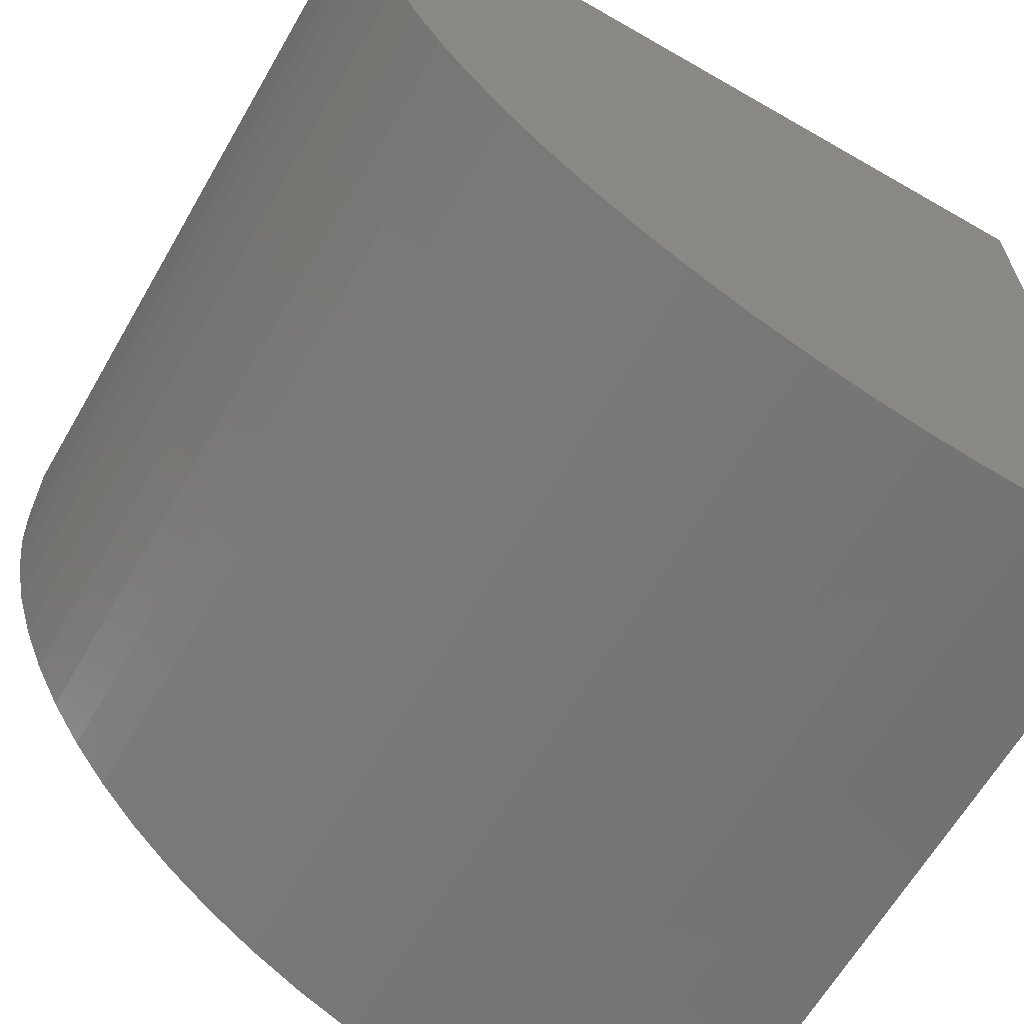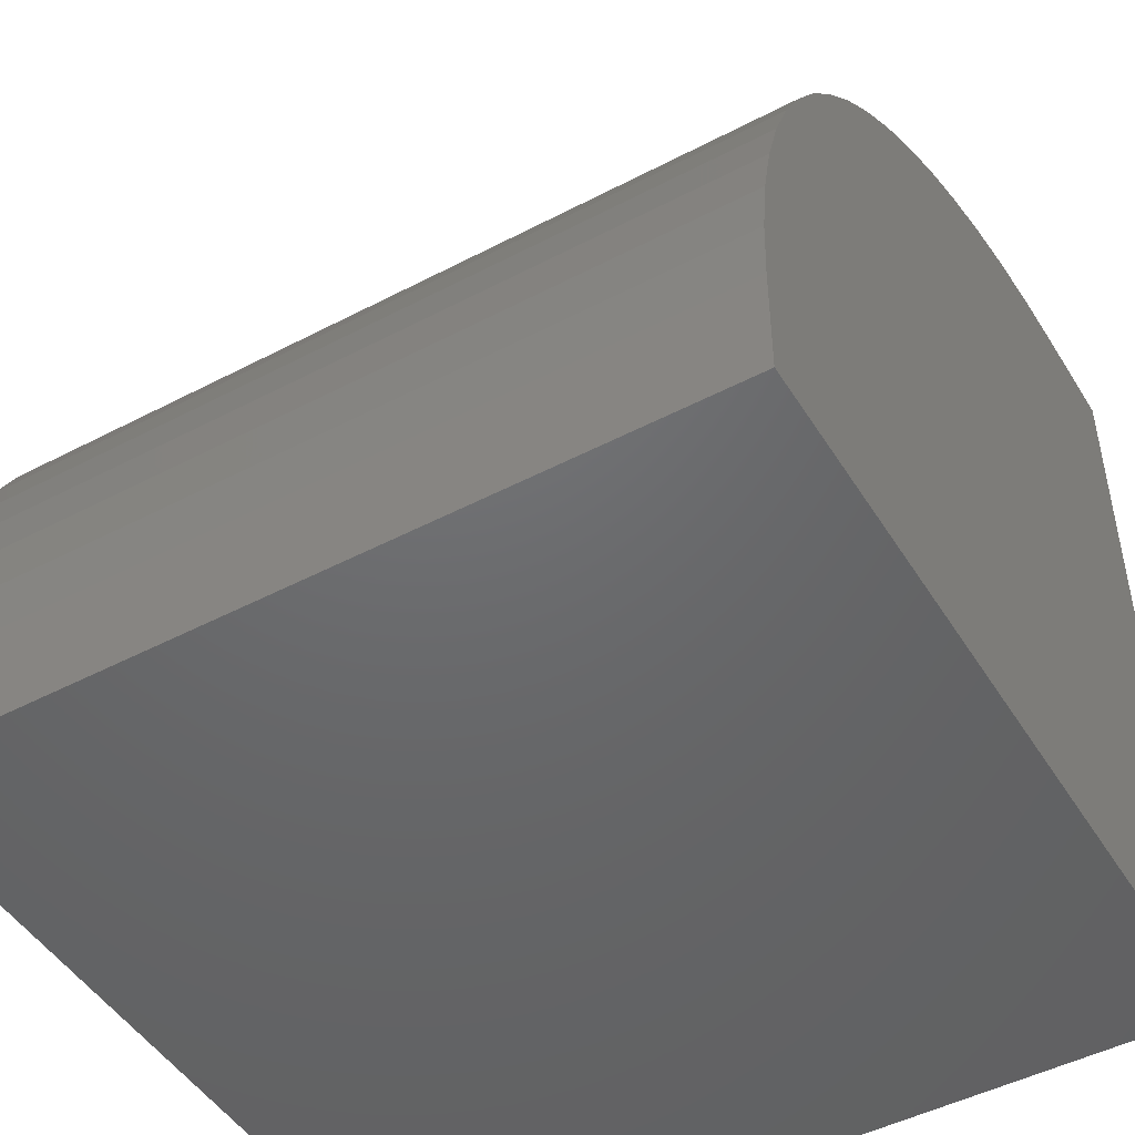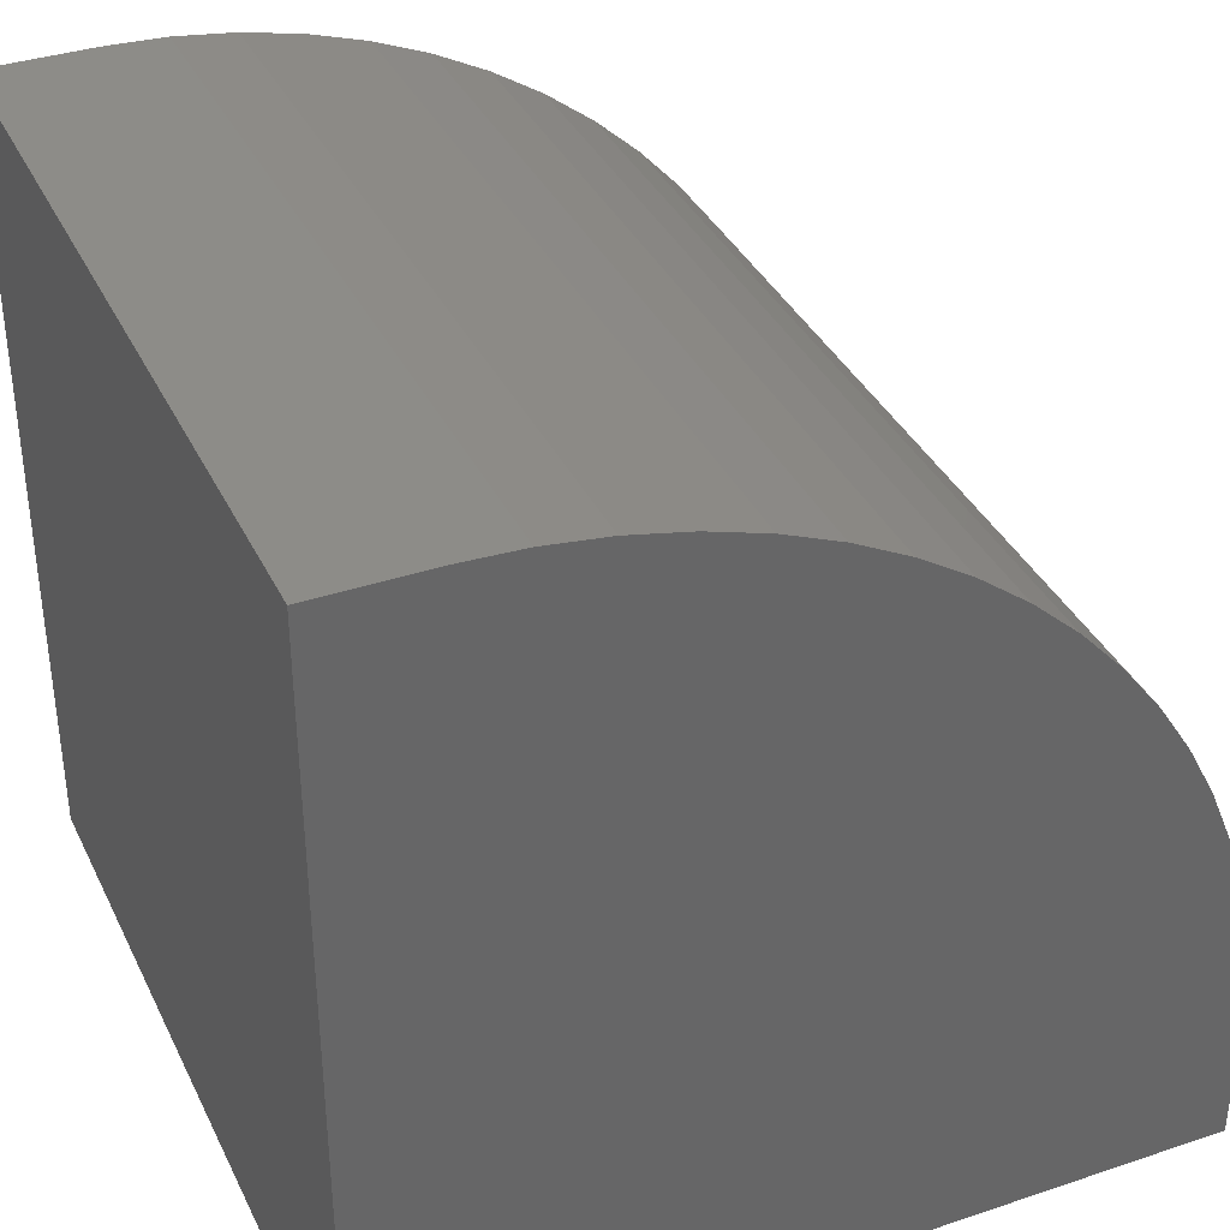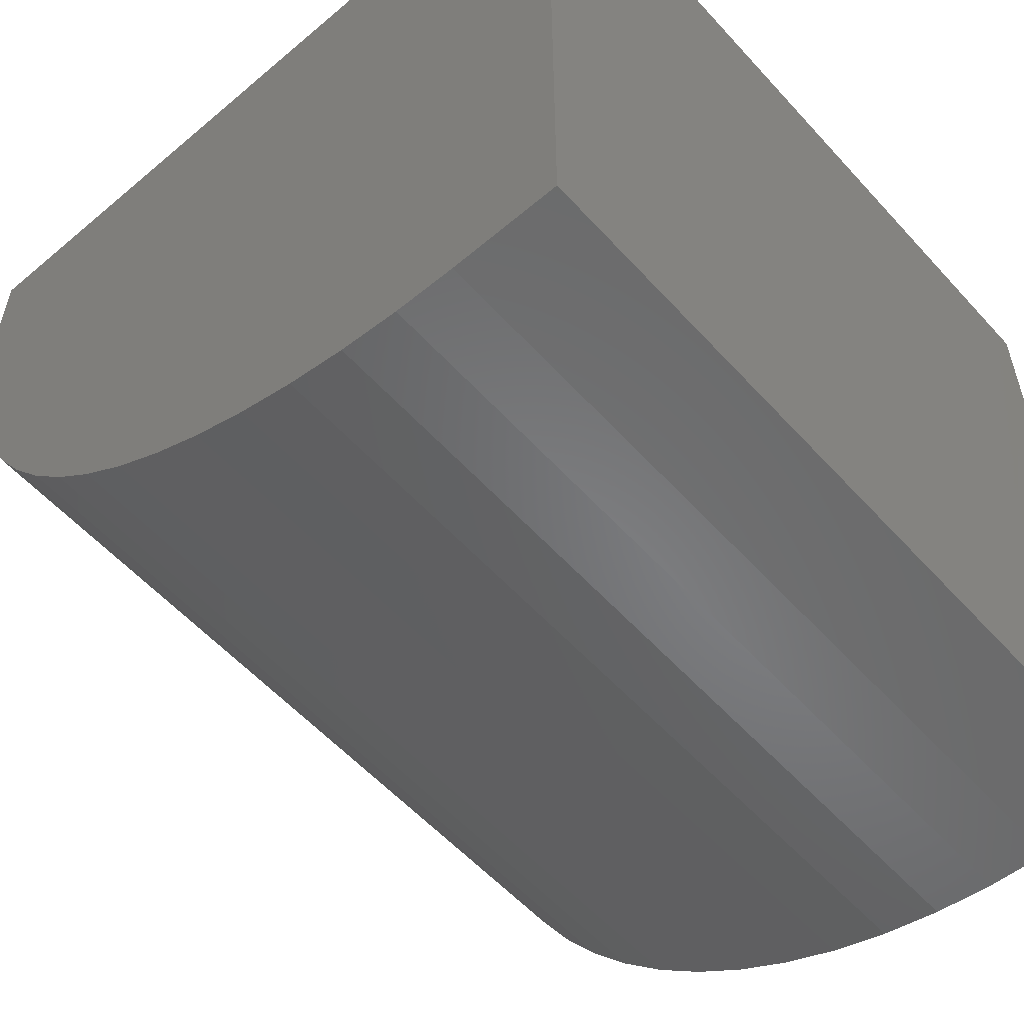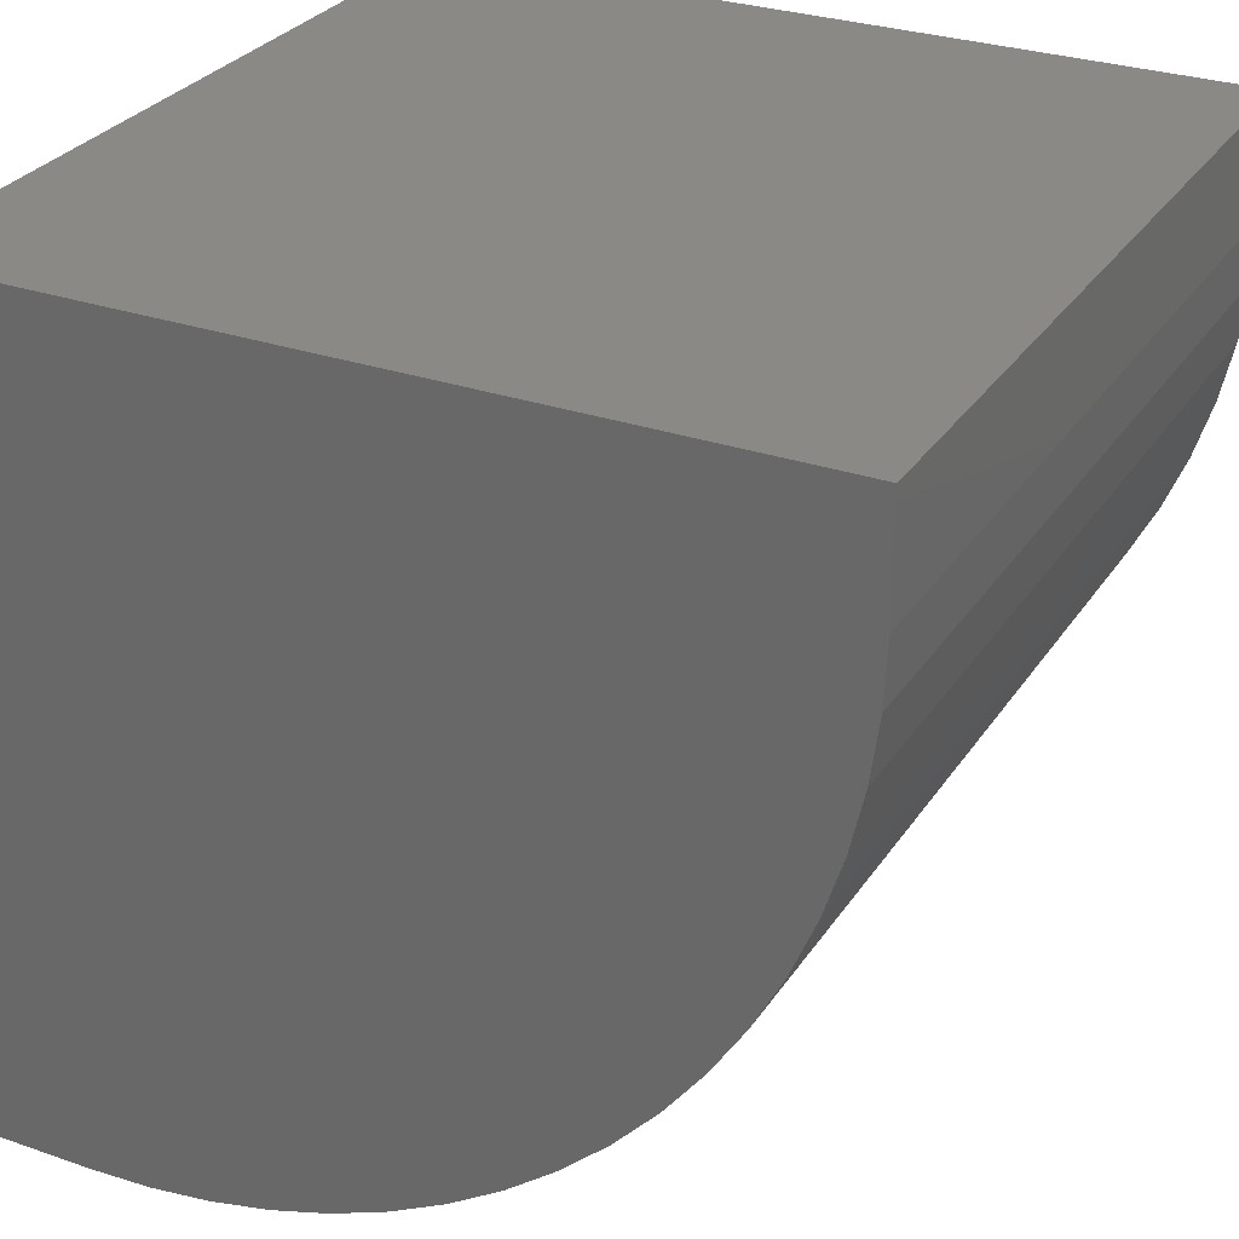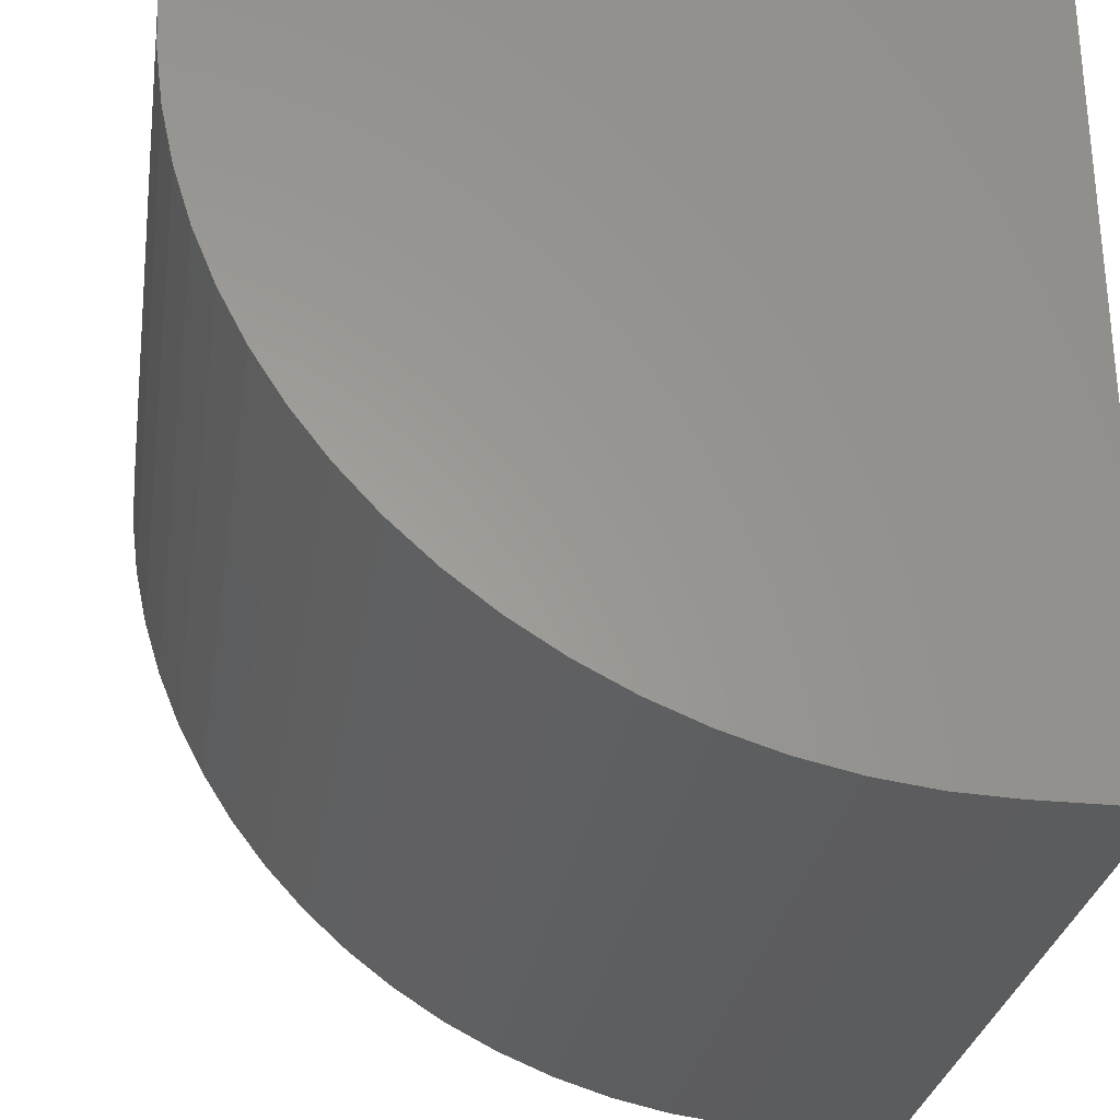
<metadata>
{"format":"stl","ext":"stl","renderer":"f3d","projection":"perspective","resolution":1024,"background":"white","views":[{"elev":-64.3,"azim":59.9,"up":"+Y"},{"elev":-47.8,"azim":30.5,"up":"+Z"},{"elev":36.7,"azim":-113.5,"up":"+Z"},{"elev":-56.5,"azim":131.5,"up":"+Y"},{"elev":29.3,"azim":-62.9,"up":"+Y"},{"elev":-29.0,"azim":81.3,"up":"+Y"}]}
</metadata>
<code>
# stl→obj: 44 verts, 84 faces
v 0 8.647 10
v 0 10 10
v 0 10 0
v 0 0 0
v 0 0 1.353
v 0 0.0329 2.107
v 0 0.1314 2.855
v 0 0.2946 3.591
v 0 0.5215 4.311
v 0 0.8101 5.008
v 0 1.158 5.677
v 0 6.409 9.705
v 0 7.145 9.869
v 0 7.893 9.967
v 0 1.564 6.313
v 0 2.023 6.911
v 0 2.533 7.467
v 0 3.089 7.977
v 0 3.687 8.436
v 0 4.323 8.842
v 0 4.992 9.19
v 0 5.689 9.479
v 10 8.647 10
v 10 10 10
v 10 0 1.353
v 10 0 0
v 10 10 0
v 10 7.893 9.967
v 10 0.5215 4.311
v 10 0.2946 3.591
v 10 0.8101 5.008
v 10 0.1314 2.855
v 10 0.0329 2.107
v 10 7.145 9.869
v 10 6.409 9.705
v 10 5.689 9.479
v 10 4.992 9.19
v 10 4.323 8.842
v 10 3.687 8.436
v 10 3.089 7.977
v 10 2.533 7.467
v 10 2.023 6.911
v 10 1.564 6.313
v 10 1.158 5.677
f 1 2 3
f 3 4 5
f 5 6 3
f 3 6 7
f 3 7 8
f 8 9 3
f 3 9 10
f 3 10 11
f 12 13 3
f 3 13 14
f 3 14 1
f 11 15 3
f 3 15 16
f 3 16 17
f 17 18 3
f 3 18 19
f 3 19 20
f 20 21 3
f 3 21 22
f 3 22 12
f 23 24 1
f 1 24 2
f 25 26 27
f 24 23 27
f 27 23 28
f 29 30 27
f 29 27 31
f 30 32 27
f 27 32 33
f 27 33 25
f 28 34 27
f 27 34 35
f 27 35 36
f 36 37 27
f 27 37 38
f 27 38 39
f 39 40 27
f 27 40 41
f 27 41 42
f 42 43 27
f 27 43 44
f 27 44 31
f 3 27 4
f 4 27 26
f 24 27 2
f 2 27 3
f 5 4 25
f 25 4 26
f 23 1 14
f 23 14 28
f 28 14 13
f 28 13 34
f 34 13 12
f 34 12 35
f 35 12 22
f 35 22 36
f 36 22 21
f 36 21 37
f 37 21 20
f 37 20 38
f 38 20 19
f 38 19 39
f 39 19 18
f 39 18 40
f 40 18 17
f 40 17 41
f 41 17 16
f 41 16 42
f 42 16 15
f 42 15 43
f 43 15 11
f 43 11 44
f 44 11 10
f 44 10 31
f 31 10 9
f 31 9 29
f 29 9 8
f 29 8 30
f 30 8 7
f 30 7 32
f 32 7 6
f 32 6 33
f 33 6 5
f 33 5 25

</code>
